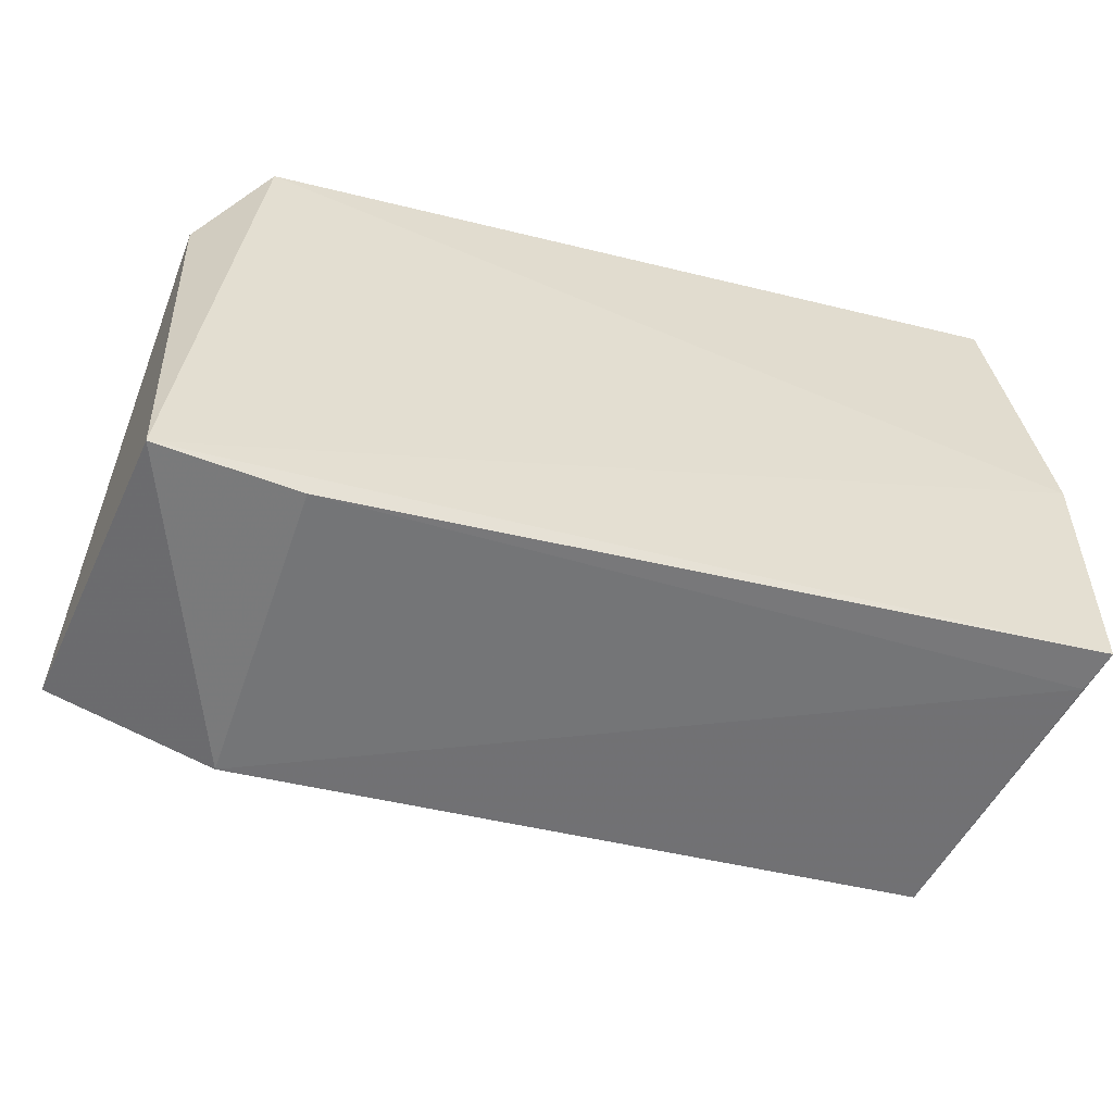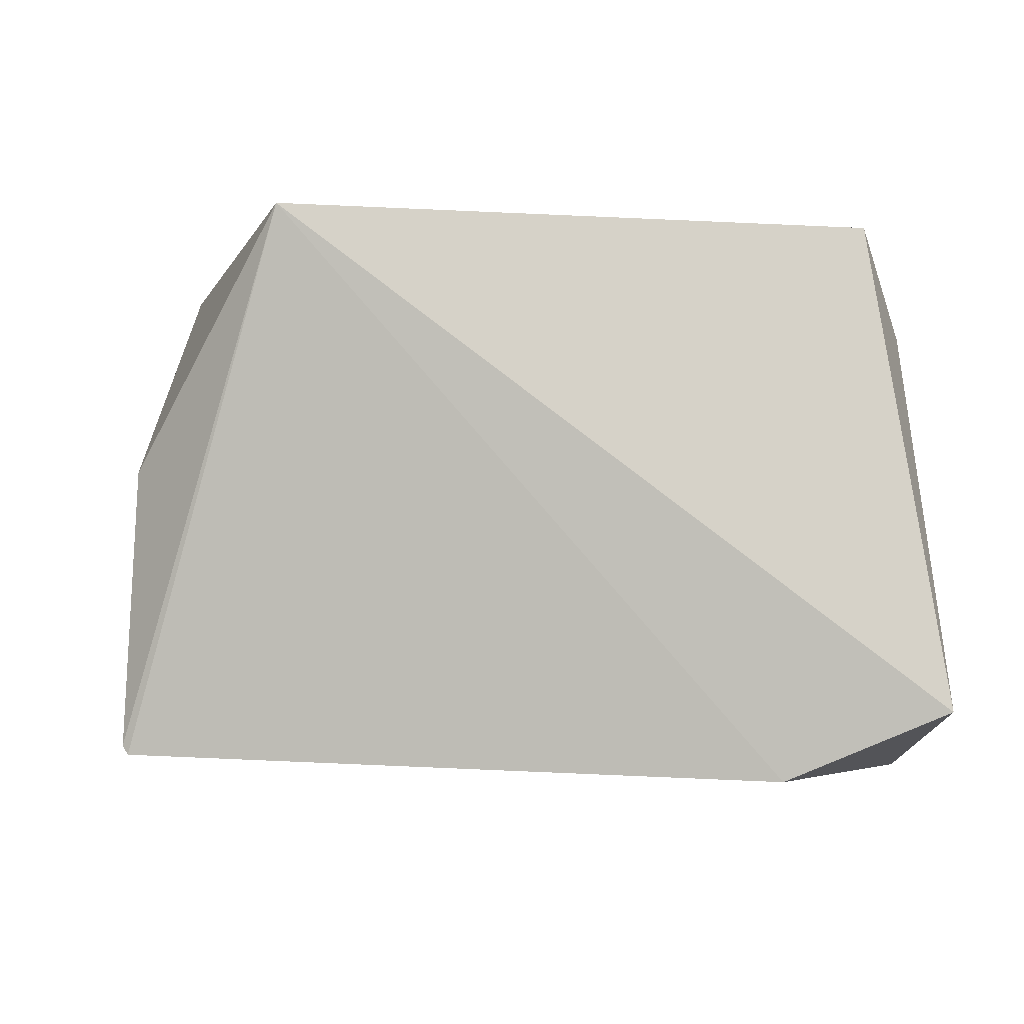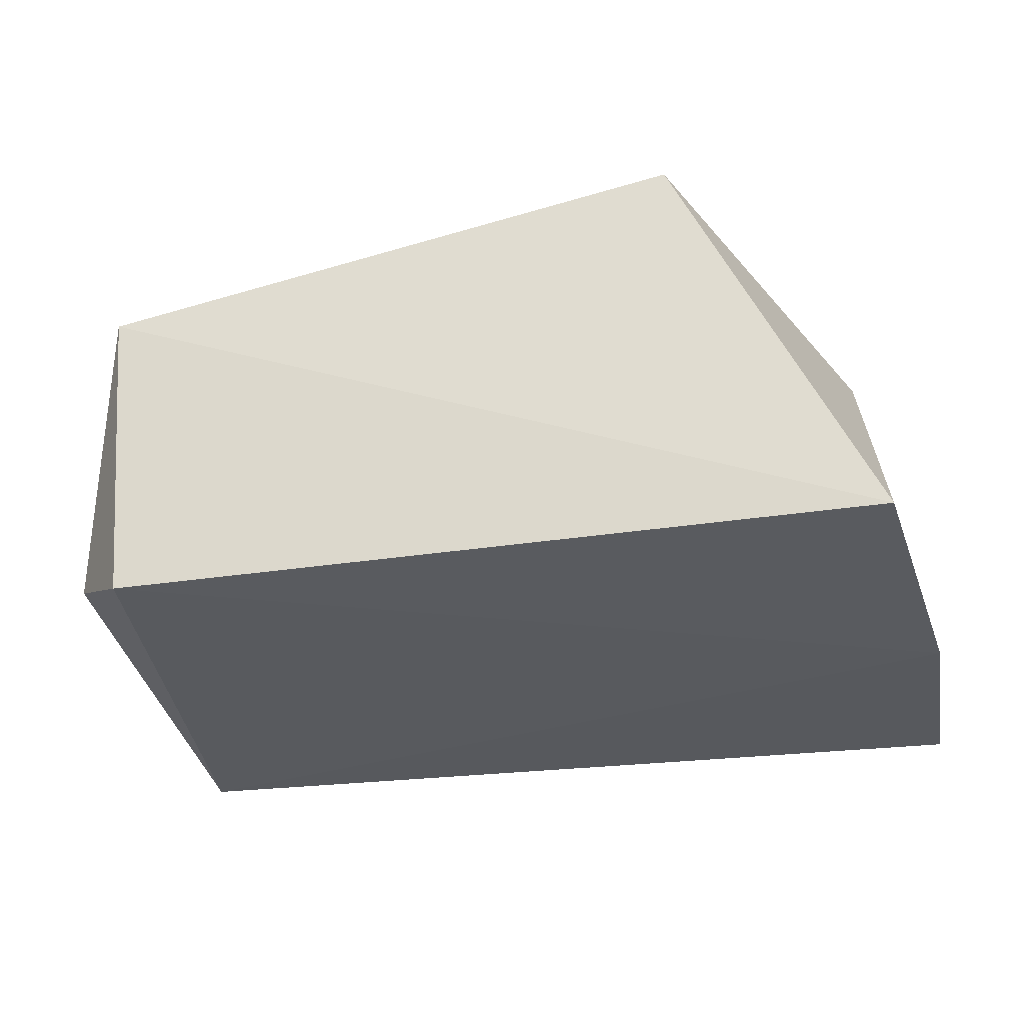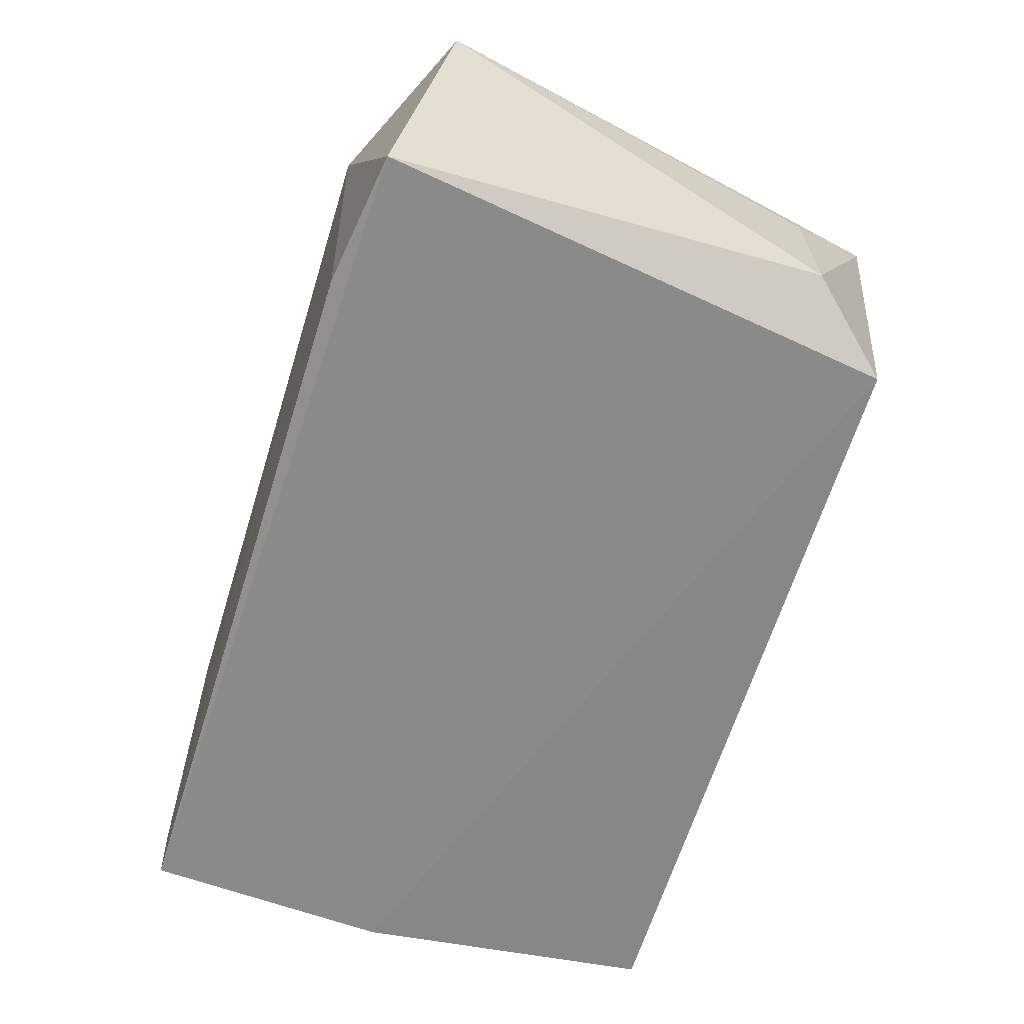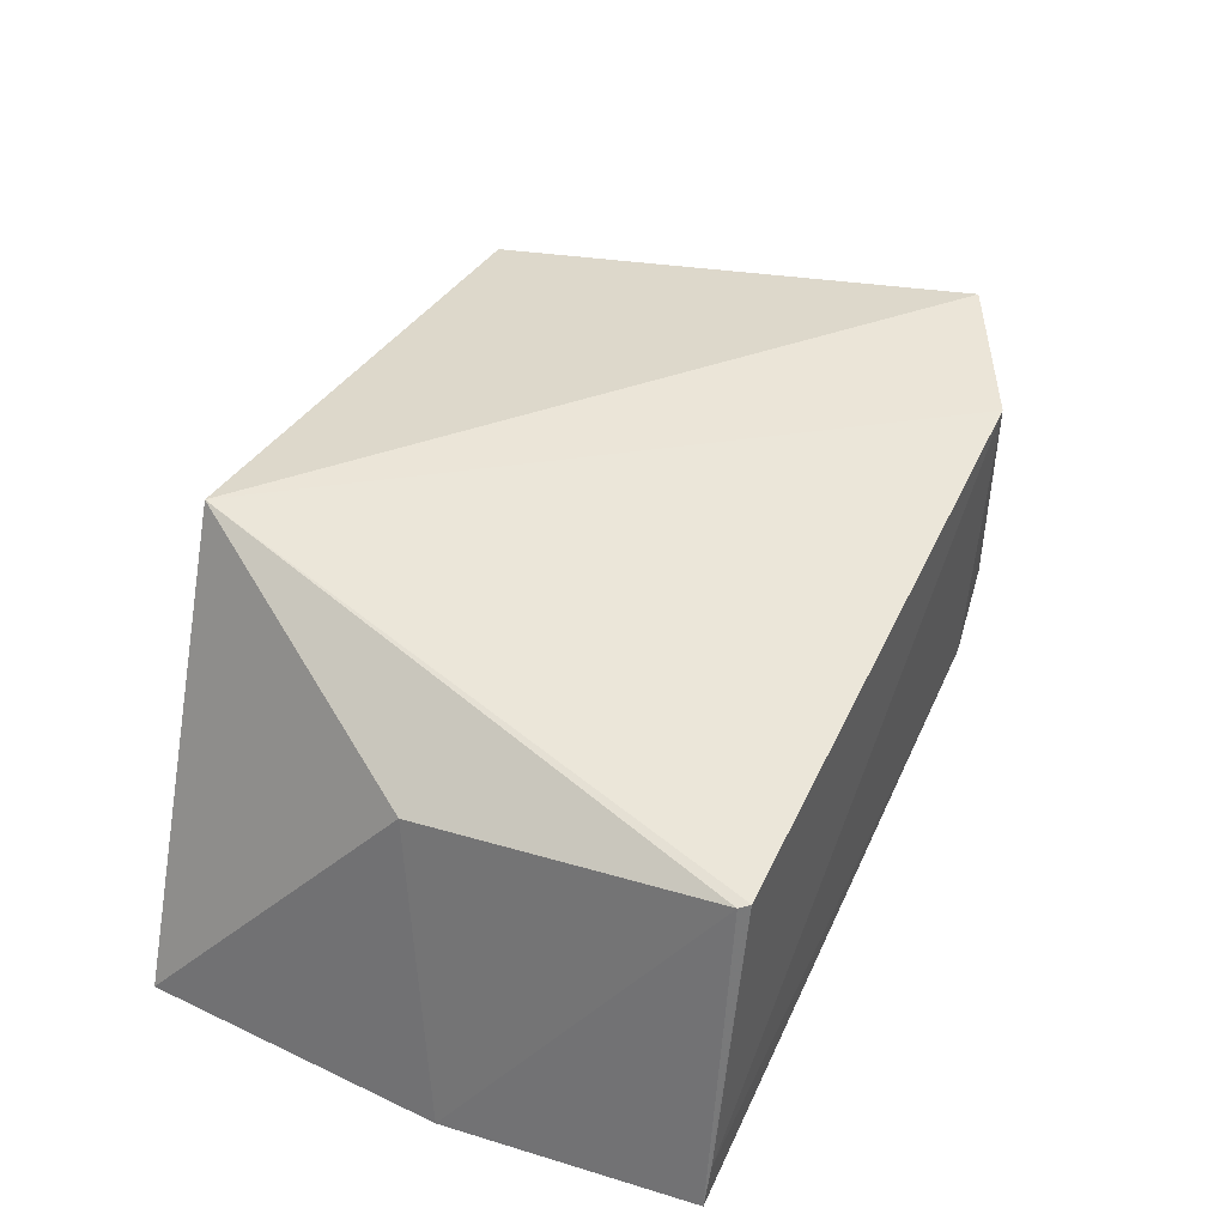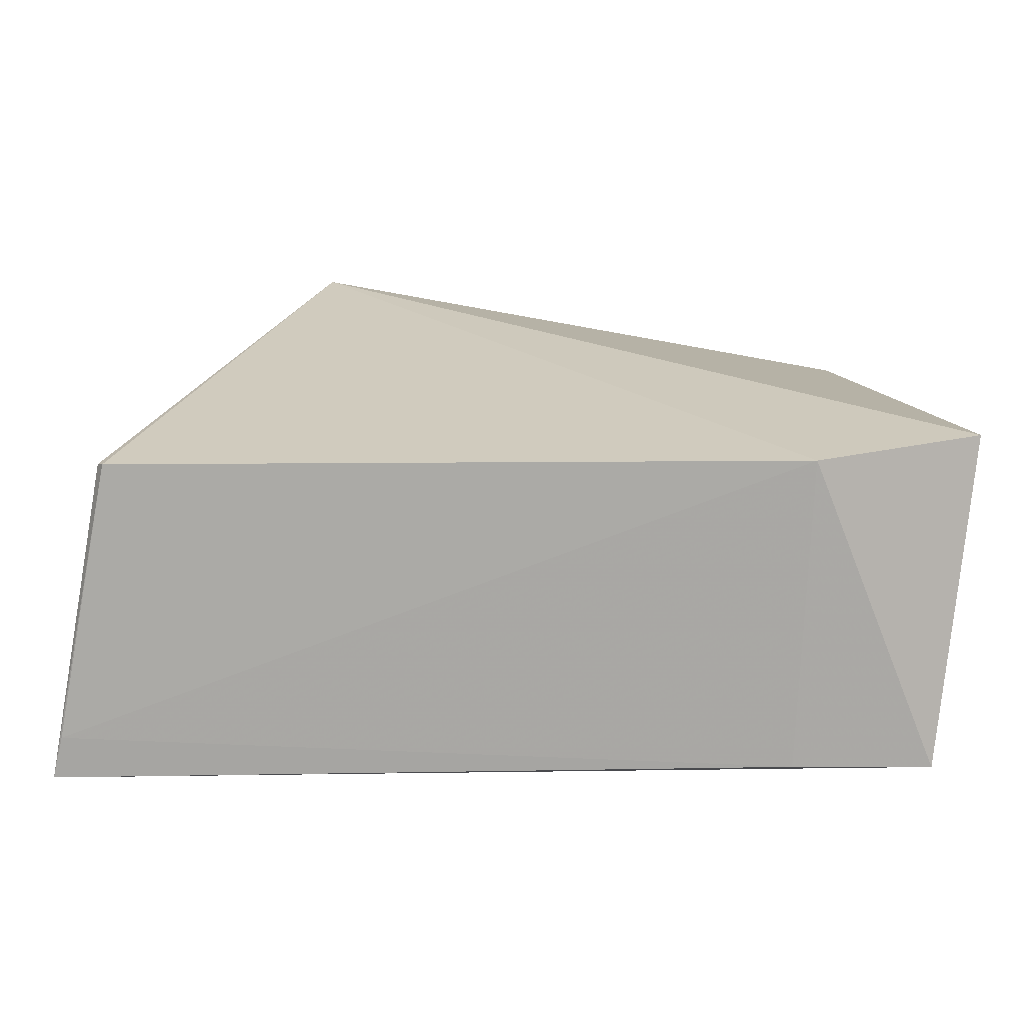
<metadata>
{"format":"obj","ext":"obj","renderer":"f3d","projection":"perspective","resolution":1024,"background":"white","views":[{"elev":-55.1,"azim":-16.5,"up":"+Z"},{"elev":-7.9,"azim":-173.0,"up":"+Z"},{"elev":-31.2,"azim":10.3,"up":"+Y"},{"elev":-62.3,"azim":-109.6,"up":"+Y"},{"elev":41.9,"azim":110.9,"up":"+Y"},{"elev":-77.0,"azim":-179.8,"up":"+Z"}]}
</metadata>
<code>
v 0.01818 0.01082 0.05147
v 0.0346 -0.02482 0.05161
v 0.03281 0.001756 0.005073
v -0.02378 0.002366 0.002634
v -0.02984 -0.02421 0.04832
v 0.0329 0.0004076 0.03016
v -0.03152 0.001893 0.05005
v 0.03822 -0.02486 0.005787
v 0.03333 0.00161 0.005878
v -0.03782 0.003255 0.00834
v 0.03807 -0.0255 0.02654
v 0.03736 -0.02133 0.005576
v -0.03548 -0.02038 0.0414
v -0.03419 -0.02374 0.004547
v -0.02261 -0.02331 0.003506
v -0.03458 -0.005963 0.04182
f 1 3 4
f 6 1 2
f 7 5 2
f 7 2 1
f 9 3 1
f 9 1 6
f 9 8 3
f 10 7 1
f 10 1 4
f 11 2 5
f 11 6 2
f 11 9 6
f 11 8 9
f 12 4 3
f 12 3 8
f 13 5 7
f 14 10 4
f 14 13 10
f 14 5 13
f 14 11 5
f 14 8 11
f 15 12 8
f 15 4 12
f 15 14 4
f 15 8 14
f 16 13 7
f 16 7 10
f 16 10 13

</code>
